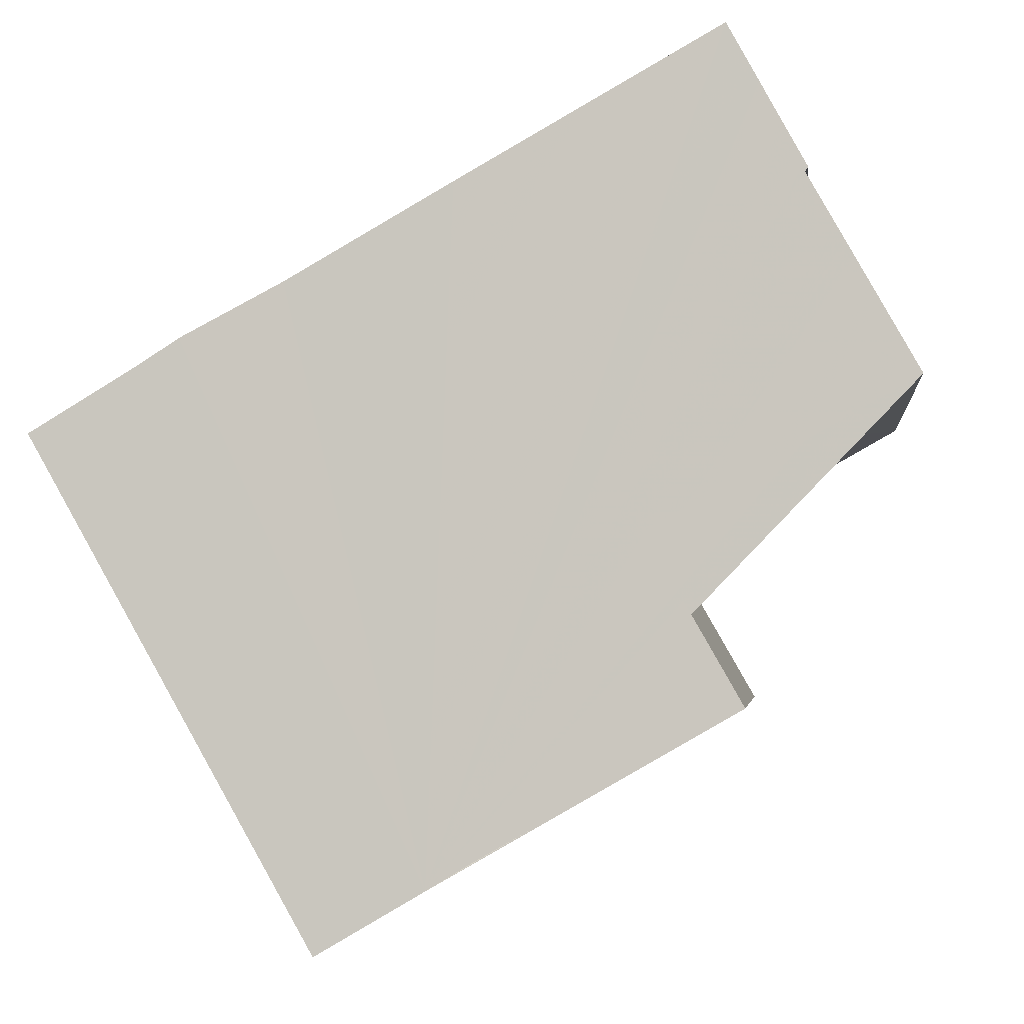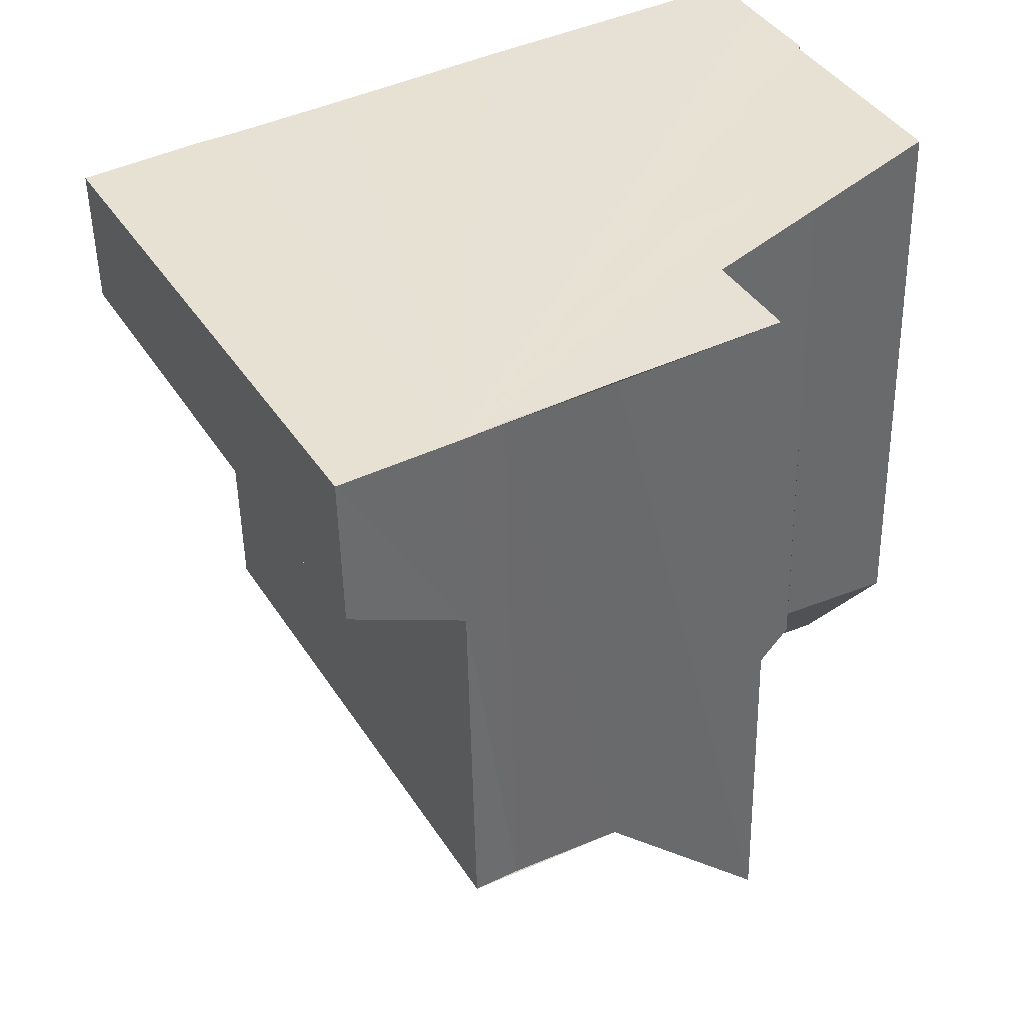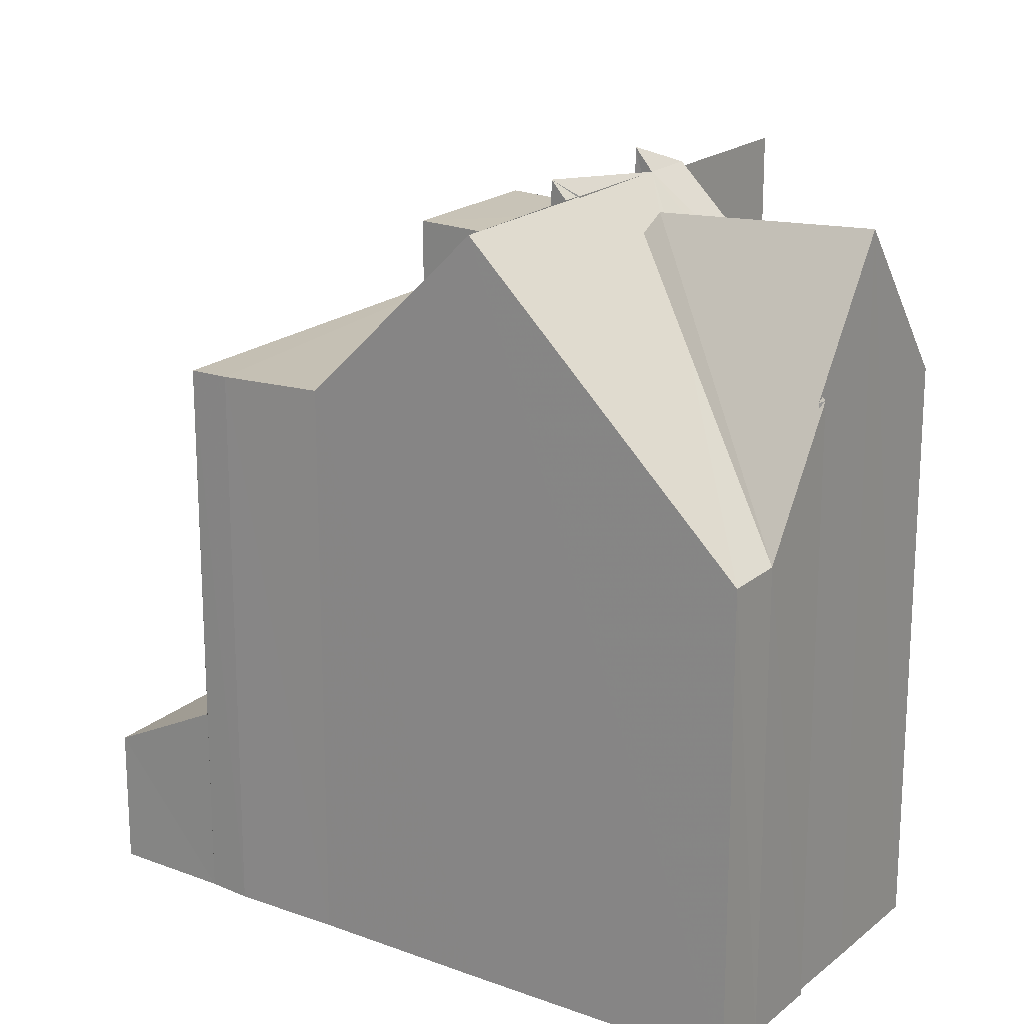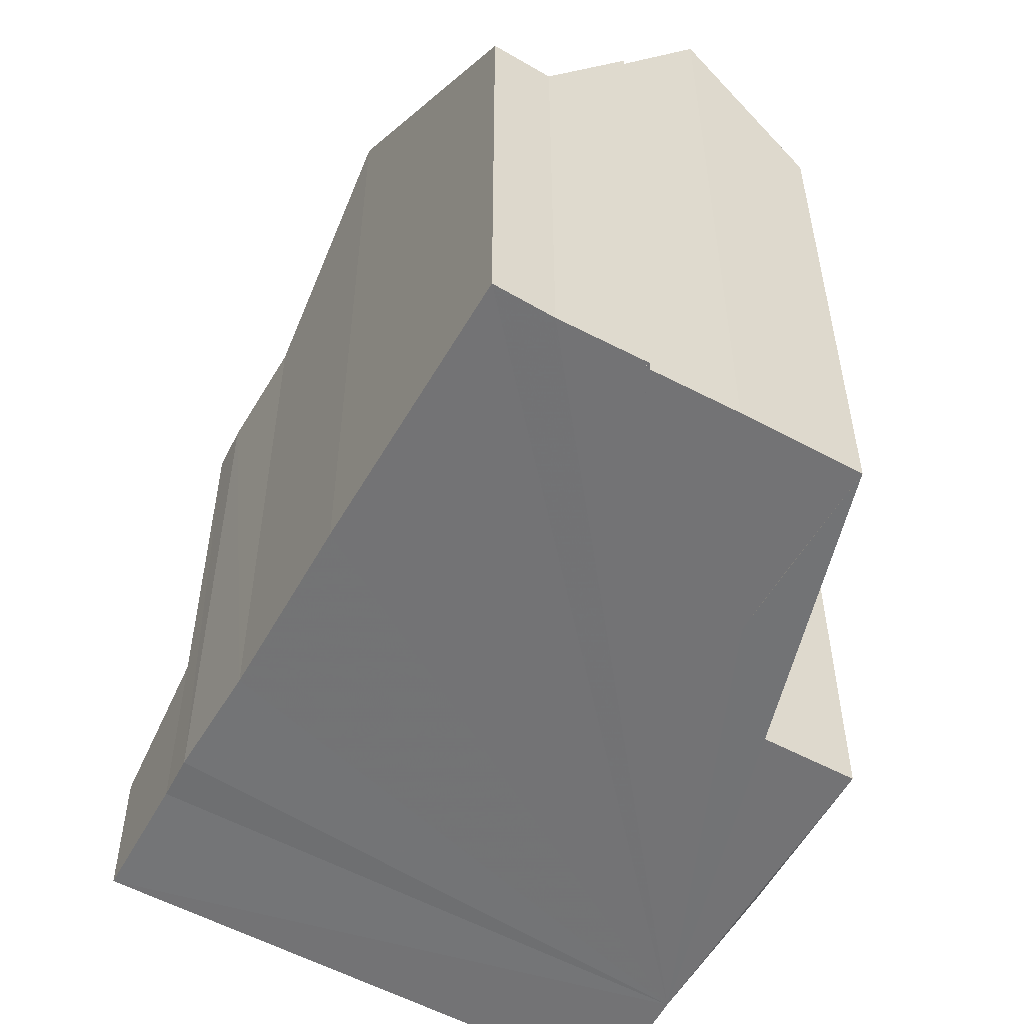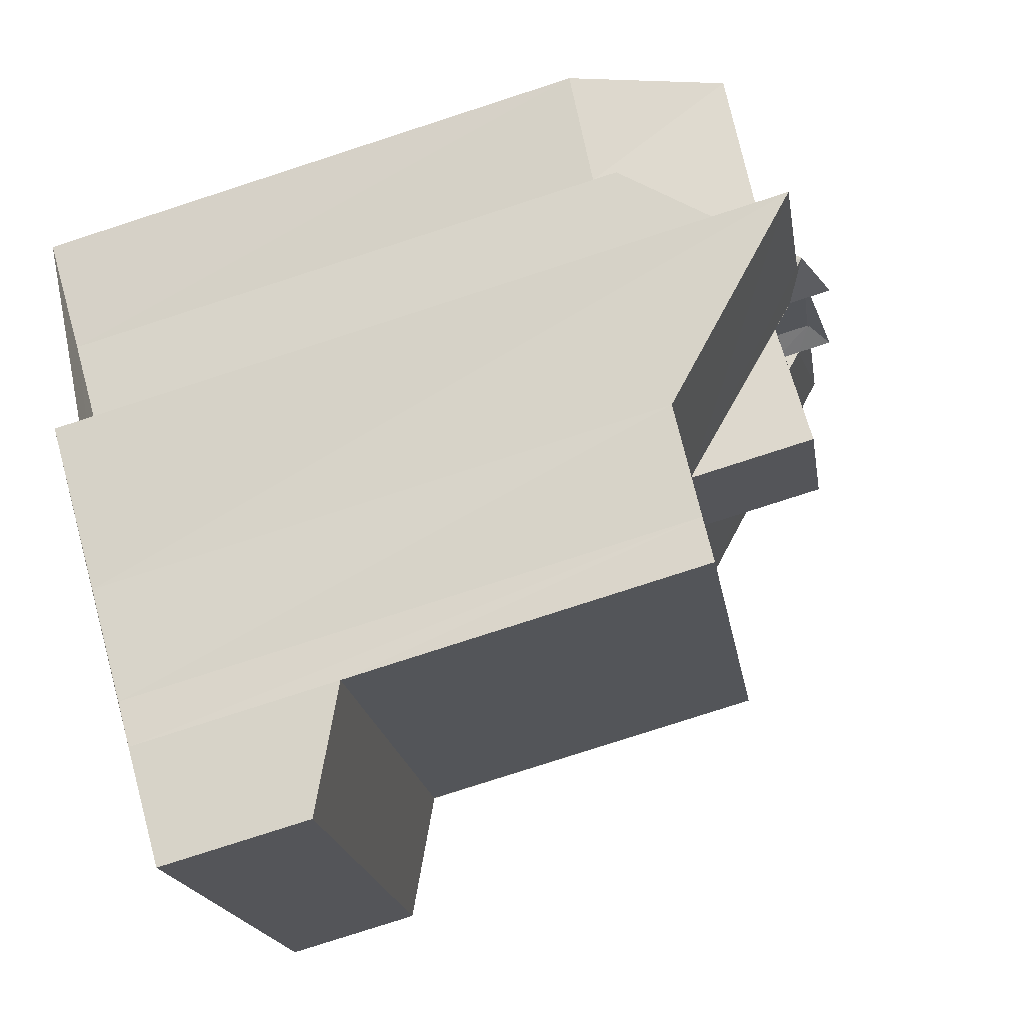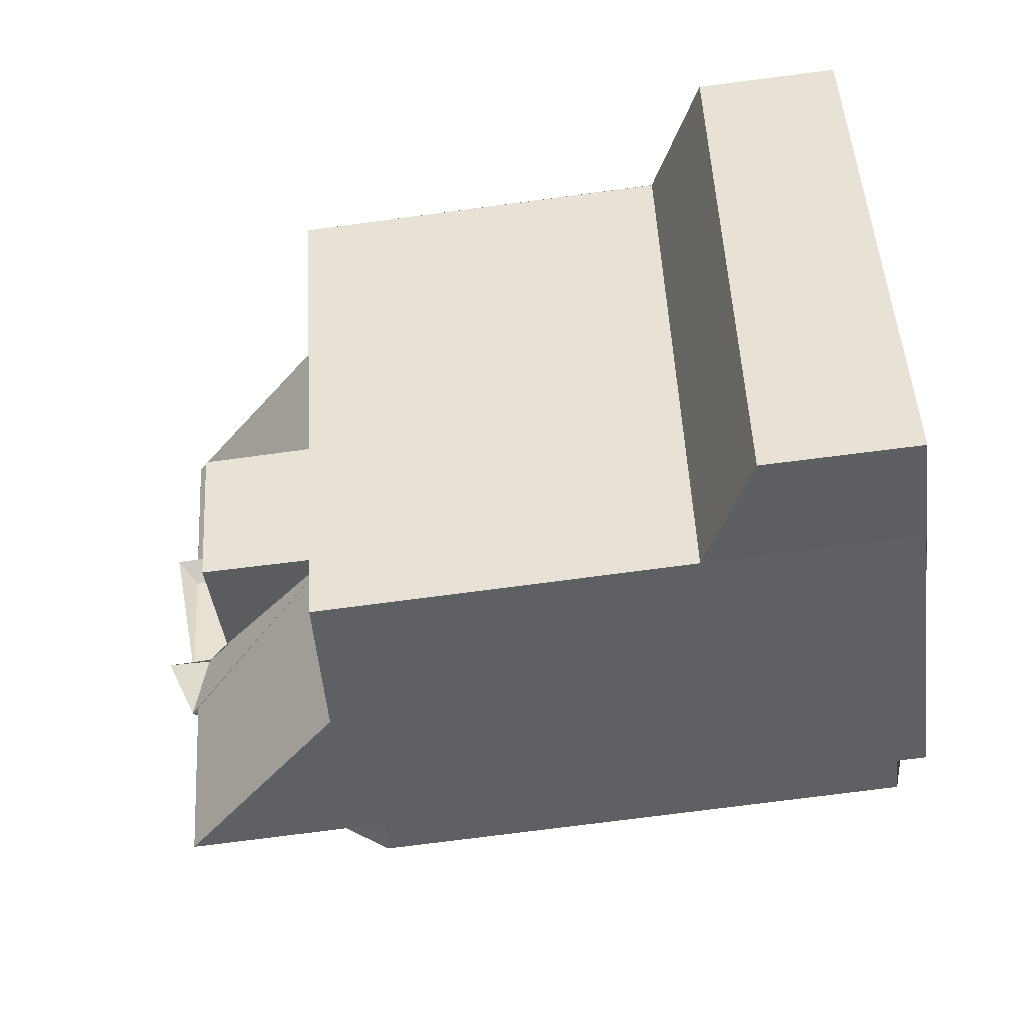
<metadata>
{"format":"obj","ext":"obj","renderer":"f3d","projection":"perspective","resolution":1024,"background":"white","views":[{"elev":-3.4,"azim":-174.0,"up":"+Y"},{"elev":-49.9,"azim":-178.9,"up":"+Y"},{"elev":19.6,"azim":-174.7,"up":"+Z"},{"elev":-56.0,"azim":-148.8,"up":"+Z"},{"elev":-79.6,"azim":-72.1,"up":"+Y"},{"elev":-73.1,"azim":97.5,"up":"+Y"}]}
</metadata>
<code>
v 8.499e+04 4.468e+05 -0.186
v 8.499e+04 4.468e+05 -0.186
v 8.498e+04 4.468e+05 -0.186
v 8.498e+04 4.468e+05 -0.186
v 8.498e+04 4.468e+05 -0.186
v 8.498e+04 4.468e+05 -0.186
v 8.498e+04 4.468e+05 -0.186
v 8.498e+04 4.468e+05 -0.186
v 8.498e+04 4.468e+05 -0.186
v 8.498e+04 4.468e+05 -0.186
v 8.498e+04 4.468e+05 -0.186
v 8.498e+04 4.468e+05 -0.186
v 8.498e+04 4.468e+05 -0.186
v 8.499e+04 4.468e+05 -0.186
v 8.499e+04 4.468e+05 -0.186
v 8.499e+04 4.468e+05 -0.186
v 8.499e+04 4.468e+05 -0.186
v 8.499e+04 4.468e+05 -0.186
v 8.499e+04 4.468e+05 -0.186
v 8.498e+04 4.468e+05 9.393
v 8.498e+04 4.468e+05 9.248
v 8.498e+04 4.468e+05 12.06
v 8.498e+04 4.468e+05 9.665
v 8.498e+04 4.468e+05 12.17
v 8.498e+04 4.468e+05 12.05
v 8.498e+04 4.468e+05 12.06
v 8.498e+04 4.468e+05 9.294
v 8.499e+04 4.468e+05 2.287
v 8.499e+04 4.468e+05 2.081
v 8.498e+04 4.468e+05 11.74
v 8.498e+04 4.468e+05 11.42
v 8.498e+04 4.468e+05 11.42
v 8.498e+04 4.468e+05 11.81
v 8.499e+04 4.468e+05 12.14
v 8.498e+04 4.468e+05 7.588
v 8.499e+04 4.468e+05 9.209
v 8.499e+04 4.468e+05 3.227
v 8.499e+04 4.468e+05 9.175
v 8.499e+04 4.468e+05 9.115
v 8.499e+04 4.468e+05 3.038
v 8.499e+04 4.468e+05 9.148
v 8.498e+04 4.468e+05 7.597
v 8.498e+04 4.468e+05 9.78
v 8.498e+04 4.468e+05 9.734
v 8.498e+04 4.468e+05 11.33
v 8.498e+04 4.468e+05 11.81
v 8.498e+04 4.468e+05 10.44
v 8.498e+04 4.468e+05 11.5
v 8.498e+04 4.468e+05 12.52
v 8.498e+04 4.468e+05 11.42
v 8.498e+04 4.468e+05 12.16
v 8.499e+04 4.468e+05 9.231
v 8.499e+04 4.468e+05 12.15
v 8.499e+04 4.468e+05 11.41
v 8.499e+04 4.468e+05 11.4
v 8.499e+04 4.468e+05 11.86
v 8.499e+04 4.468e+05 12.44
v 8.499e+04 4.468e+05 12.15
v 8.499e+04 4.468e+05 11.4
v 8.499e+04 4.468e+05 9.251
v 8.499e+04 4.468e+05 11.4
v 8.499e+04 4.468e+05 11.41
v 8.499e+04 4.468e+05 9.269
v 8.498e+04 4.468e+05 11.42
f 1 2 3 4 5 6 7 8 9 10 11 12 13 14 15 16 17 18 19
f 20 8 7 21
f 22 9 8 20
f 23 21 7 6 24
f 25 5 4 26
f 26 4 3 27
f 28 19 18 29
f 30 31 32 33
f 34 14 13 35
f 36 2 1 37 38
f 39 40 17 16 41
f 35 13 12 42
f 42 12 11 43
f 43 11 10 44
f 44 10 9 22
f 45 46 47
f 21 23 47
f 46 45 48
f 49 33 32 50 51
f 33 49 24
f 52 15 14 34
f 53 54 55 56 57
f 57 56 58
f 41 16 15 52
f 27 3 2 36
f 24 6 5 25
f 51 50 54 53
f 59 60 61
f 56 55 61
f 62 63 60 59
f 31 30 64
f 63 62 64
f 38 37 40 39
f 29 18 17 40
f 37 1 19 28
f 21 47 46 22 20
f 46 48 42 43 44 22
f 51 53 57 58 34 35 42 48 45 47 23 24 49
f 56 61 60 52 34 58
f 31 64 62 59 61 55 54 50 32
f 63 64 30 33 24 25 26 27
f 38 39 41 52 60 63 27 36
f 37 28 29 40

</code>
